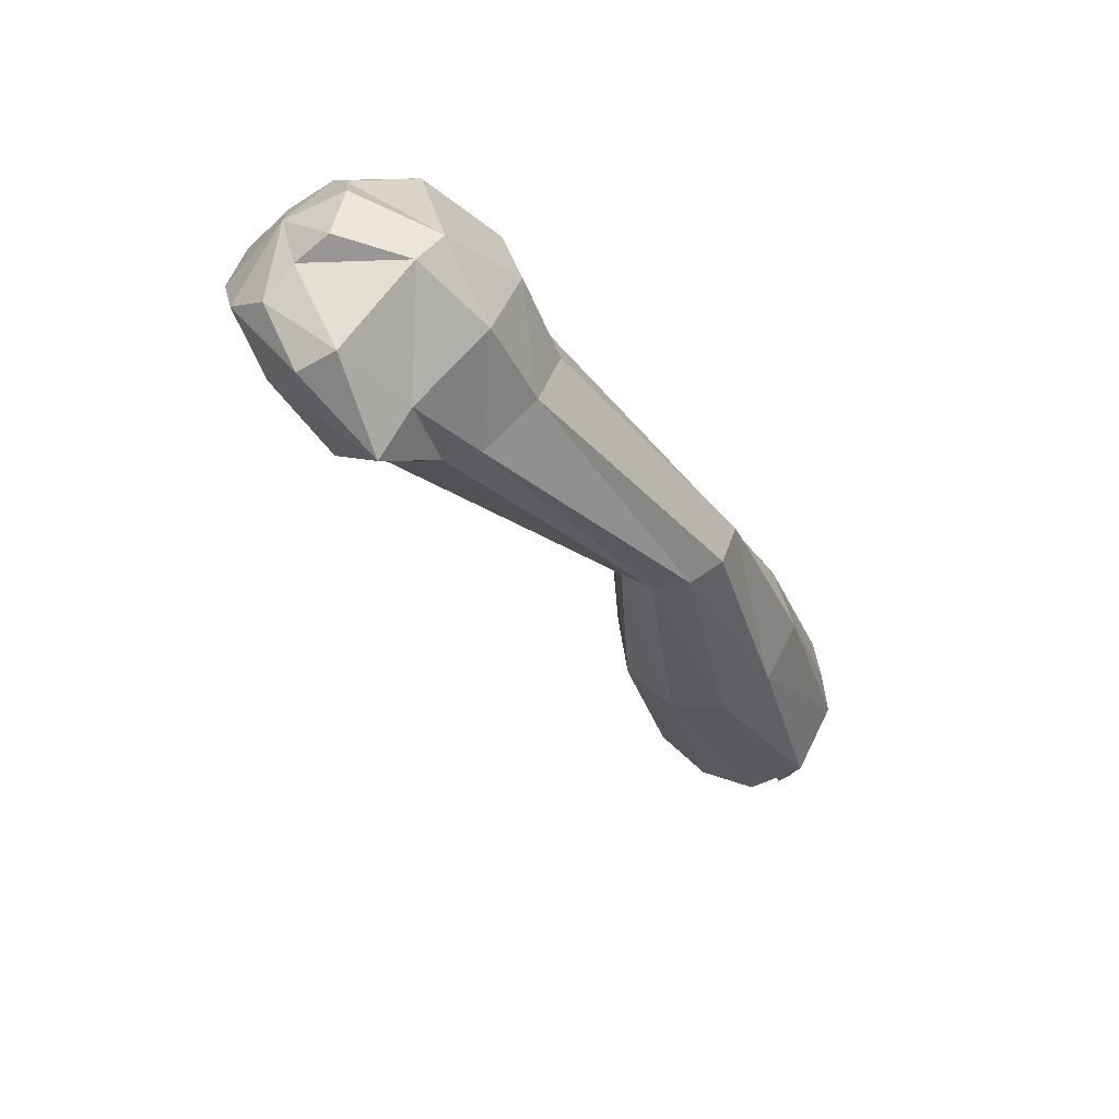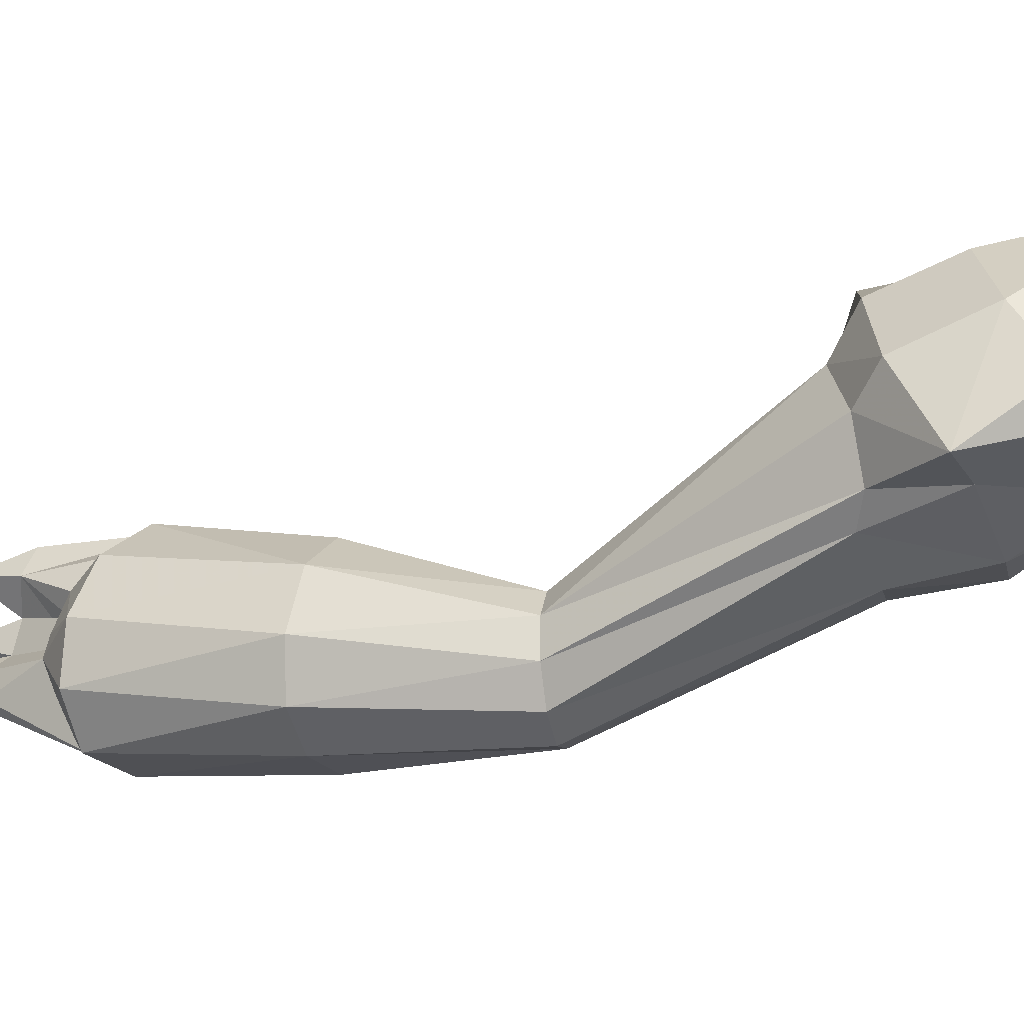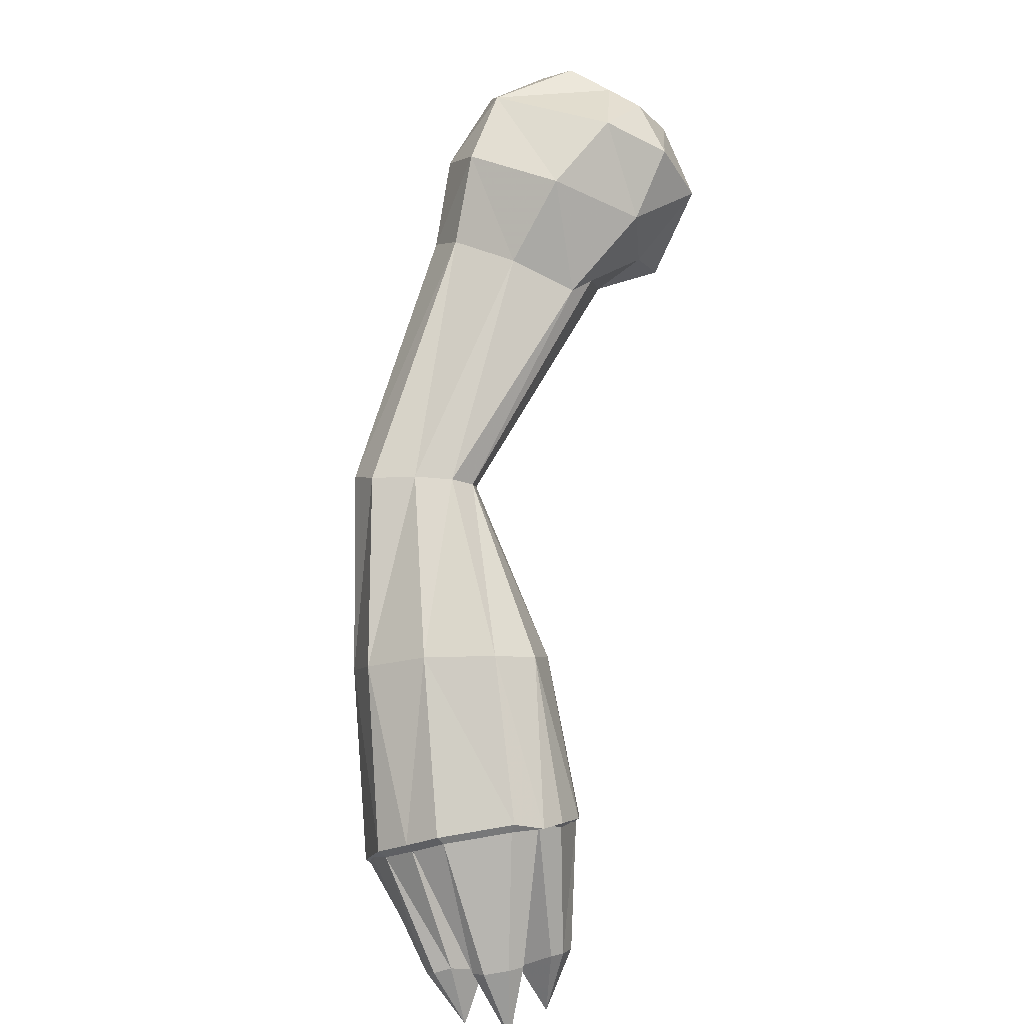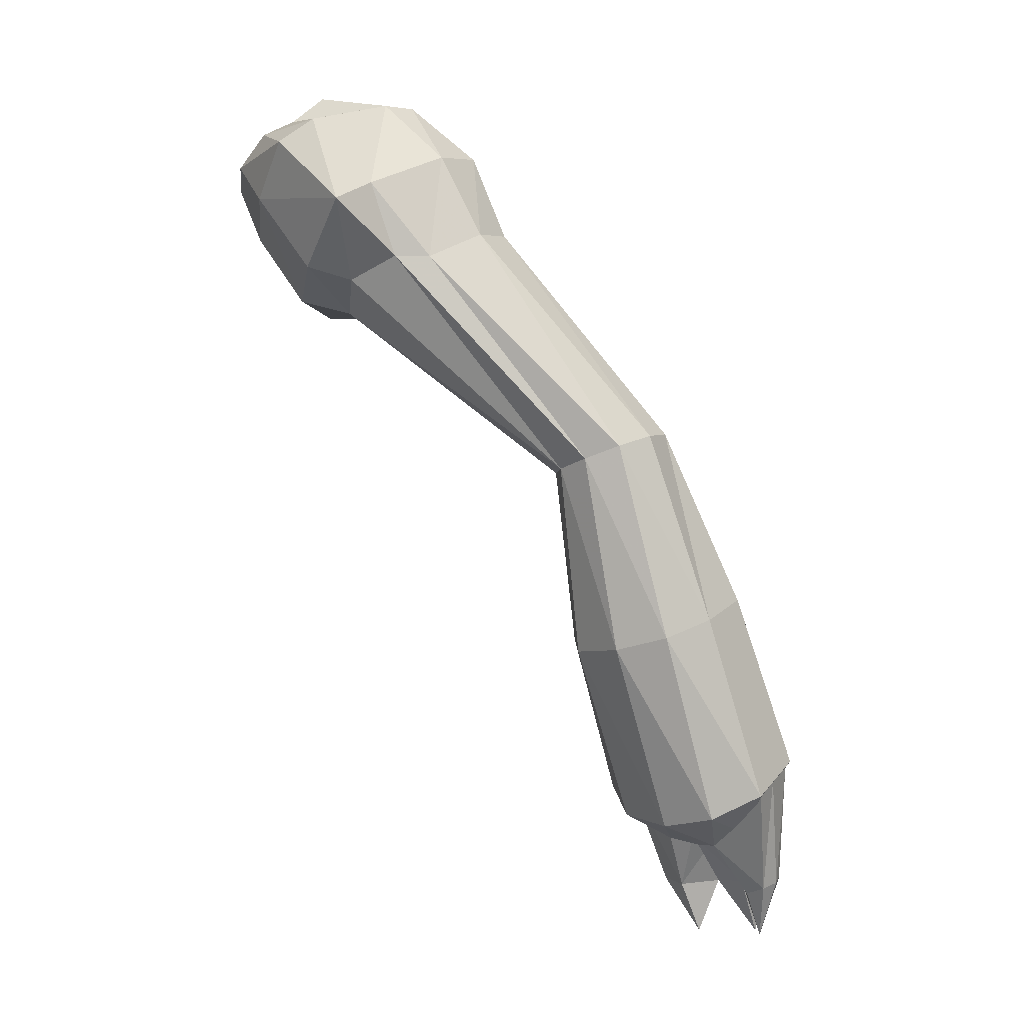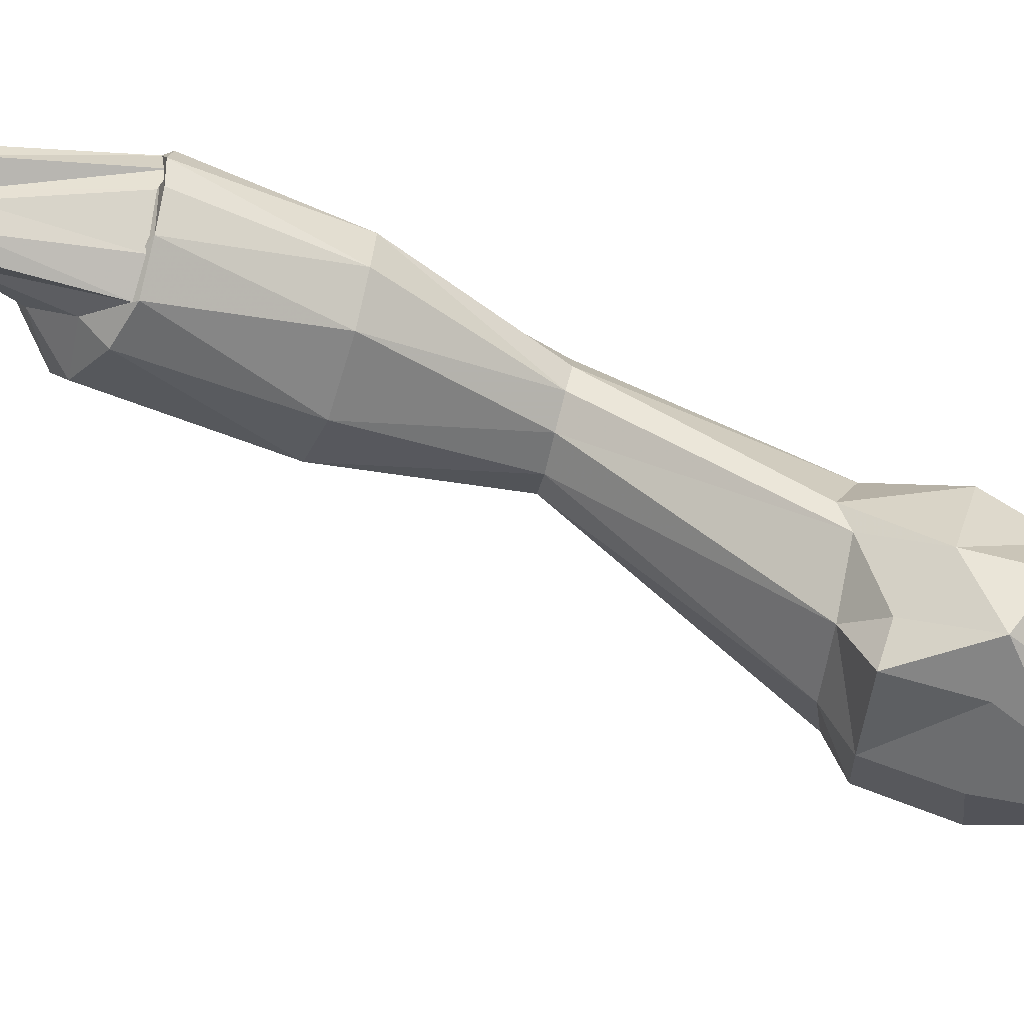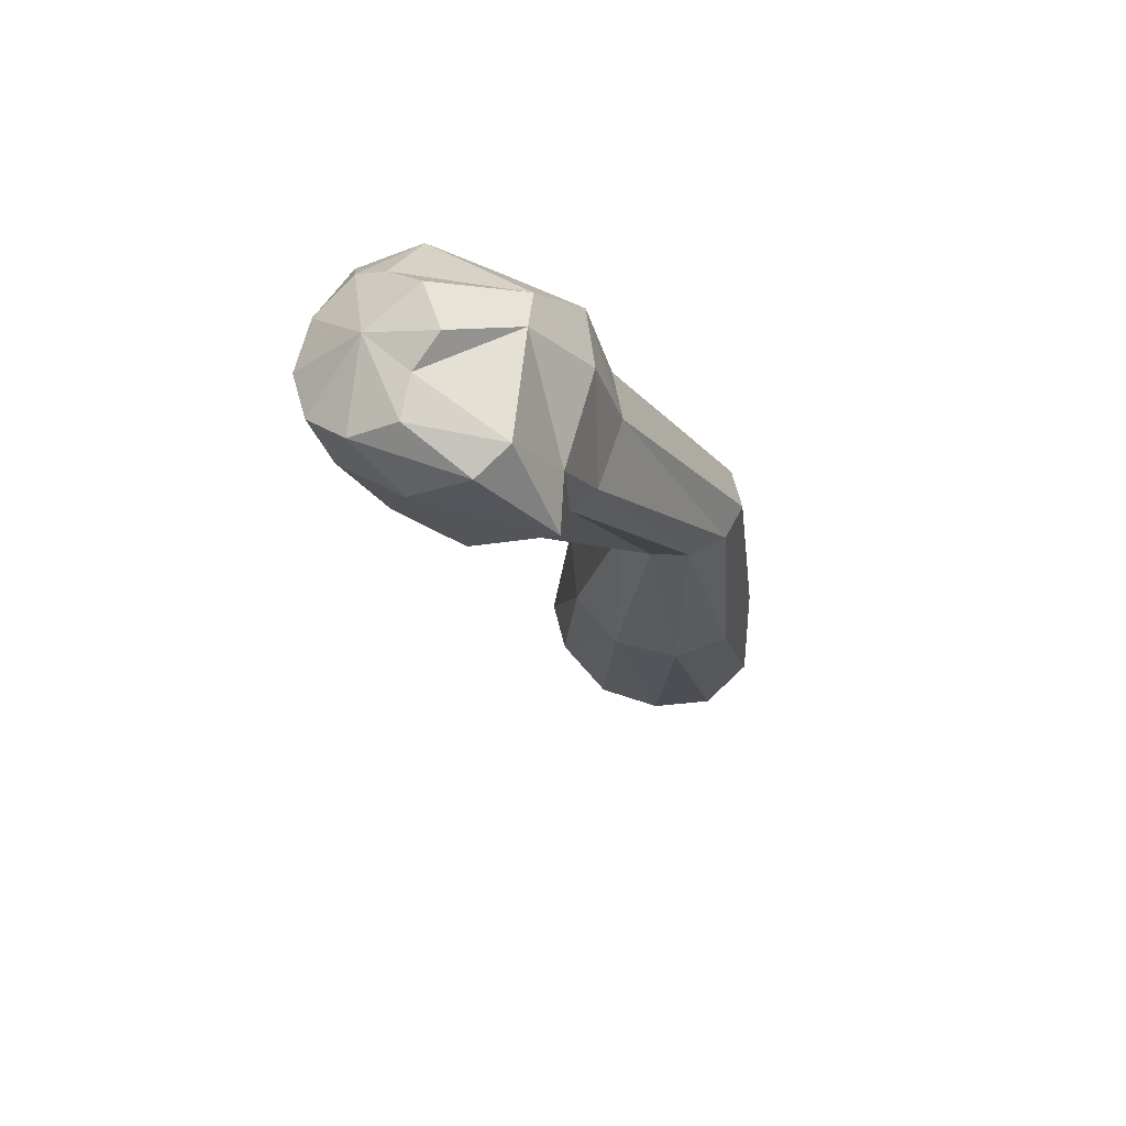
<metadata>
{"format":"obj","ext":"obj","renderer":"f3d","projection":"perspective","resolution":1024,"background":"white","views":[{"elev":37.5,"azim":-177.6,"up":"+Y"},{"elev":-77.7,"azim":80.6,"up":"+Z"},{"elev":19.2,"azim":-46.5,"up":"+Y"},{"elev":-11.4,"azim":-170.9,"up":"+Y"},{"elev":52.2,"azim":79.3,"up":"+Z"},{"elev":42.2,"azim":149.6,"up":"+Y"}]}
</metadata>
<code>
v -0.6746 -1.301 0.5214
v -0.6389 -1.312 0.5075
v -0.6805 -1.42 0.4895
v -0.6205 -1.325 0.4858
v -0.6981 -1.298 0.5159
v -0.7198 -1.33 0.463
v -0.6534 -1.337 0.4406
v -0.5523 -1.123 0.4353
v -0.5841 -1.193 0.3888
v -0.6413 -1.257 0.3573
v -0.7254 -1.247 0.3897
v -0.681 -1.252 0.3662
v -0.7643 -1.332 0.4238
v -0.7835 -1.42 0.5024
v -0.7077 -1.054 0.4956
v -0.6655 -1.075 0.5065
v -0.5924 -1.099 0.4741
v -0.7604 -1.293 0.5113
v -0.7871 -1.291 0.5035
v -0.7517 -1.062 0.4765
v -0.8266 -1.084 0.3956
v -0.8147 -1.299 0.4737
v -0.8148 -1.307 0.4484
v -0.844 -1.099 0.3341
v -0.7763 -1.356 0.3711
v -0.7236 -1.274 0.2936
v -0.7163 -1.259 0.3354
v -0.8163 -1.317 0.3991
v -0.7952 -1.429 0.41
v -0.8531 -1.138 0.2857
v -0.8297 -1.338 0.3539
v -0.8327 -1.164 0.2303
v -0.8072 -1.348 0.3387
v -0.8338 -1.328 0.3767
v -0.8124 -1.192 0.2
v -0.1461 -0.3252 -0.1225
v -0.07286 -0.3037 -0.1411
v -0.1516 -0.2262 -0.262
v 0.01601 -0.176 -0.1403
v -0.04142 -0.1071 -0.2269
v 0.01344 -0.05472 -0.131
v -0.09977 -0.0699 -0.2269
v -0.2297 -0.2965 -0.1557
v -0.1954 -0.1786 -0.1976
v -0.1972 -0.001016 -0.09911
v -0.2861 -0.2942 -0.1375
v -0.2992 -0.1053 -0.1053
v -0.3632 -0.2397 -0.0778
v -0.3388 -0.07725 -0.0123
v -0.2344 0.01025 -0.05006
v -0.3926 -0.2188 0.000959
v -0.3632 -0.2397 0.112
v -0.2992 -0.1053 0.1522
v -0.09382 0.04941 0
v -0.08104 0.0205 0.08098
v -0.2861 -0.2942 0.1806
v -0.181 -0.01738 0.1644
v -0.163 -0.1786 0.219
v -0.2369 -0.2854 0.1806
v -0.09977 -0.0699 0.2269
v -0.01934 -0.1551 0.2269
v -0.1041 -0.2693 0.1765
v -0.03915 -0.3057 0.162
v -0.1461 -0.3252 0.1183
v -0.02691 -0.3209 -0
v -0.1141 -0.3477 -0.002087
v 0.05322 -0.2023 -0
v -0.532 -0.5913 0.1767
v -0.4874 -0.6367 0.02702
v -0.6235 -0.5659 0.1302
v -0.4912 -0.6131 0.1448
v -0.535 -0.6294 -0.01389
v -0.5953 -0.6114 -0.02392
v -0.6452 -0.5895 0.004572
v -0.4707 -0.6305 0.08764
v -0.5759 -0.5732 0.1711
v -0.7456 -0.8173 0.2723
v -0.6749 -0.8085 0.3667
v -0.7513 -1.046 0.4822
v -0.7122 -1.058 0.5112
v -0.6007 -0.8284 0.387
v -0.531 -0.8593 0.3509
v -0.605 -1.087 0.4912
v -0.482 -0.906 0.2468
v -0.5486 -1.116 0.4413
v -0.5009 -0.9403 0.1483
v -0.5346 -1.161 0.3774
v -0.5761 -0.9491 0.07354
v -0.6418 -1.242 0.228
v -0.6645 -0.9335 0.05258
v -0.7275 -1.234 0.1831
v -0.7359 -0.8984 0.08931
v -0.8124 -1.194 0.1919
v -0.7804 -0.8517 0.1739
v -0.8619 -1.127 0.2777
v -0.8513 -1.099 0.3341
v -0.6658 -0.5721 0.06956
v -0.05607 -0.005558 0.131
v 0.01601 -0.176 0.1403
v -0.836 -1.071 0.3906
v -0.6657 -1.066 0.5098
v -0.5681 -1.217 0.2925
v -0.5841 -1.193 0.3888
v -0.6413 -1.257 0.3573
v -0.6949 -1.271 0.3179
v -0.7236 -1.274 0.2936
v -0.7762 -1.251 0.2947
v -0.8531 -1.138 0.2857
v -0.8266 -1.084 0.3956
v -0.7752 -1.188 0.4052
v -0.7517 -1.062 0.4765
v -0.7271 -1.258 0.331
v -0.7833 -1.216 0.3482
v -0.681 -1.252 0.3662
v -0.7055 -1.259 0.3398
v -0.7325 -1.175 0.4514
v -0.6724 -1.085 0.498
v -0.6005 -1.113 0.4716
v -0.6658 -1.188 0.4531
v 0.09117 -0.1097 -0
v 0.06968 -0.09449 -0.08098
v -0.02704 -0.01676 -0.08987
v -0.07803 0.02652 -0.08098
v 0.01344 -0.05472 0.131
v 0.06968 -0.09449 0.08098
v 0 0 0
v -0.7325 -1.175 0.4514
v -0.6701 -1.193 0.4519
v -0.701 -1.183 0.4656
v -0.6658 -1.188 0.4531
v -0.7254 -1.247 0.3897
v -0.6404 -1.226 0.4059
v -0.6655 -1.075 0.5052
v -0.08873 -0.02101 0.005047
f 116 21 20
f 116 20 15
f 116 15 117
f 116 117 16
f 16 117 118
f 16 118 17
f 16 17 119
f 8 9 119
f 8 17 118
f 119 17 8
f 67 120 39
f 39 121 40
f 42 122 45
f 45 123 50
f 57 55 98
f 60 98 124
f 61 124 125
f 120 126 121
f 121 126 41
f 41 126 122
f 122 126 123
f 123 126 54
f 54 126 55
f 55 126 98
f 98 126 124
f 124 126 125
f 63 99 65
f 99 125 120
f 125 126 120
f 110 109 127
f 128 129 130
f 131 132 114
f 131 114 115
f 131 112 107
f 131 107 113
f 131 113 110
f 131 110 127
f 131 127 129
f 131 129 128
f 131 128 132
f 121 41 40
f 41 122 42
f 122 123 45
f 123 54 50
f 61 60 124
f 99 61 125
f 99 67 65
f 67 99 120
f 104 132 103
f 113 107 108
f 129 133 130
f 129 127 133
f 132 104 114
f 131 115 112
f 112 106 107
f 103 132 130
f 132 128 130
f 120 121 39
f 1 2 3
f 2 4 3
f 5 1 3
f 6 5 3
f 4 7 3
f 7 6 3
f 8 9 7
f 9 10 7
f 11 7 12
f 6 7 11
f 13 14 6
f 7 4 8
f 5 6 15
f 5 15 16
f 1 16 17
f 8 4 2
f 13 6 12
f 14 18 6
f 18 15 6
f 19 20 18
f 14 19 18
f 20 19 21
f 19 14 22
f 23 24 21
f 23 22 14
f 13 24 23
f 13 23 14
f 25 26 27
f 25 13 27
f 28 13 29
f 29 13 25
f 28 24 13
f 24 28 30
f 31 32 30
f 32 31 33
f 34 28 29
f 31 34 29
f 33 31 29
f 35 26 33
f 25 33 29
f 7 10 12
f 1 5 16
f 2 1 17
f 17 8 2
f 27 13 12
f 20 15 18
f 19 22 21
f 22 23 21
f 28 34 30
f 34 31 30
f 35 32 33
f 26 25 33
f 36 37 38
f 37 39 38
f 40 41 42
f 43 38 44
f 38 40 42
f 44 42 45
f 46 44 47
f 48 47 49
f 47 45 50
f 51 49 52
f 49 50 53
f 50 54 55
f 52 53 56
f 53 57 58
f 56 58 59
f 58 60 61
f 62 61 63
f 59 62 64
f 64 63 65
f 66 65 37
f 65 67 39
f 56 59 68
f 36 43 69
f 51 52 70
f 59 64 71
f 43 46 72
f 66 36 69
f 46 48 73
f 48 51 74
f 64 66 75
f 52 56 76
f 77 78 79
f 79 78 80
f 81 82 83
f 82 84 85
f 84 86 87
f 86 88 89
f 88 90 91
f 90 92 93
f 92 94 95
f 94 77 96
f 77 70 76
f 97 70 94
f 97 94 92
f 90 73 92
f 88 72 90
f 86 69 88
f 69 86 75
f 82 71 84
f 82 81 68
f 78 76 68
f 43 36 38
f 39 40 38
f 46 43 44
f 44 38 42
f 47 44 45
f 48 46 47
f 51 48 49
f 49 47 50
f 49 53 52
f 50 57 53
f 57 50 55
f 53 58 56
f 57 60 58
f 60 57 98
f 58 62 59
f 62 58 61
f 61 99 63
f 62 63 64
f 66 64 65
f 36 66 37
f 37 65 39
f 76 56 68
f 43 72 69
f 97 51 70
f 68 59 71
f 46 73 72
f 75 66 69
f 48 74 73
f 51 97 74
f 71 64 75
f 70 52 76
f 77 100 96
f 100 77 79
f 81 101 80
f 101 81 83
f 83 82 85
f 70 77 94
f 86 102 87
f 102 86 89
f 89 88 91
f 91 90 93
f 93 92 95
f 95 94 96
f 84 87 85
f 78 77 76
f 78 81 80
f 74 97 92
f 73 74 92
f 72 73 90
f 69 72 88
f 86 84 75
f 71 75 84
f 71 82 68
f 81 78 68
f 87 102 103
f 104 102 89
f 105 89 106
f 106 91 107
f 107 93 108
f 109 110 96
f 111 79 80
f 112 105 106
f 103 85 87
f 113 108 96
f 105 104 89
f 89 91 106
f 91 93 107
f 110 113 96
f 109 96 100
f 108 95 96
f 93 95 108
f 109 100 111
f 100 79 111
f 114 104 105
f 115 114 105
f 115 105 112
f 102 104 103
f 103 83 85
f 103 111 83
f 111 80 101
f 83 111 101
l 54 134

</code>
